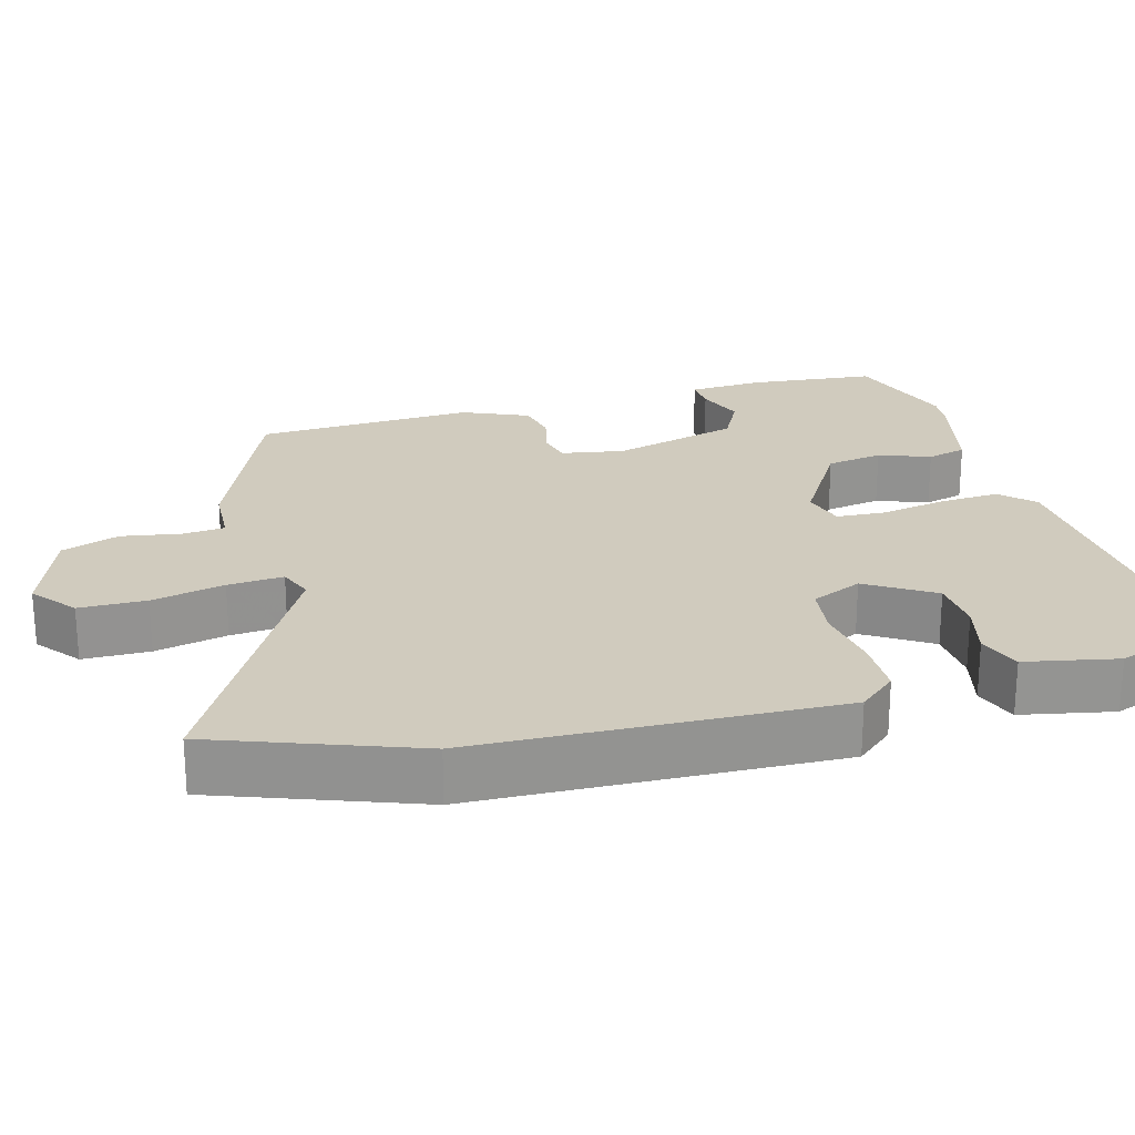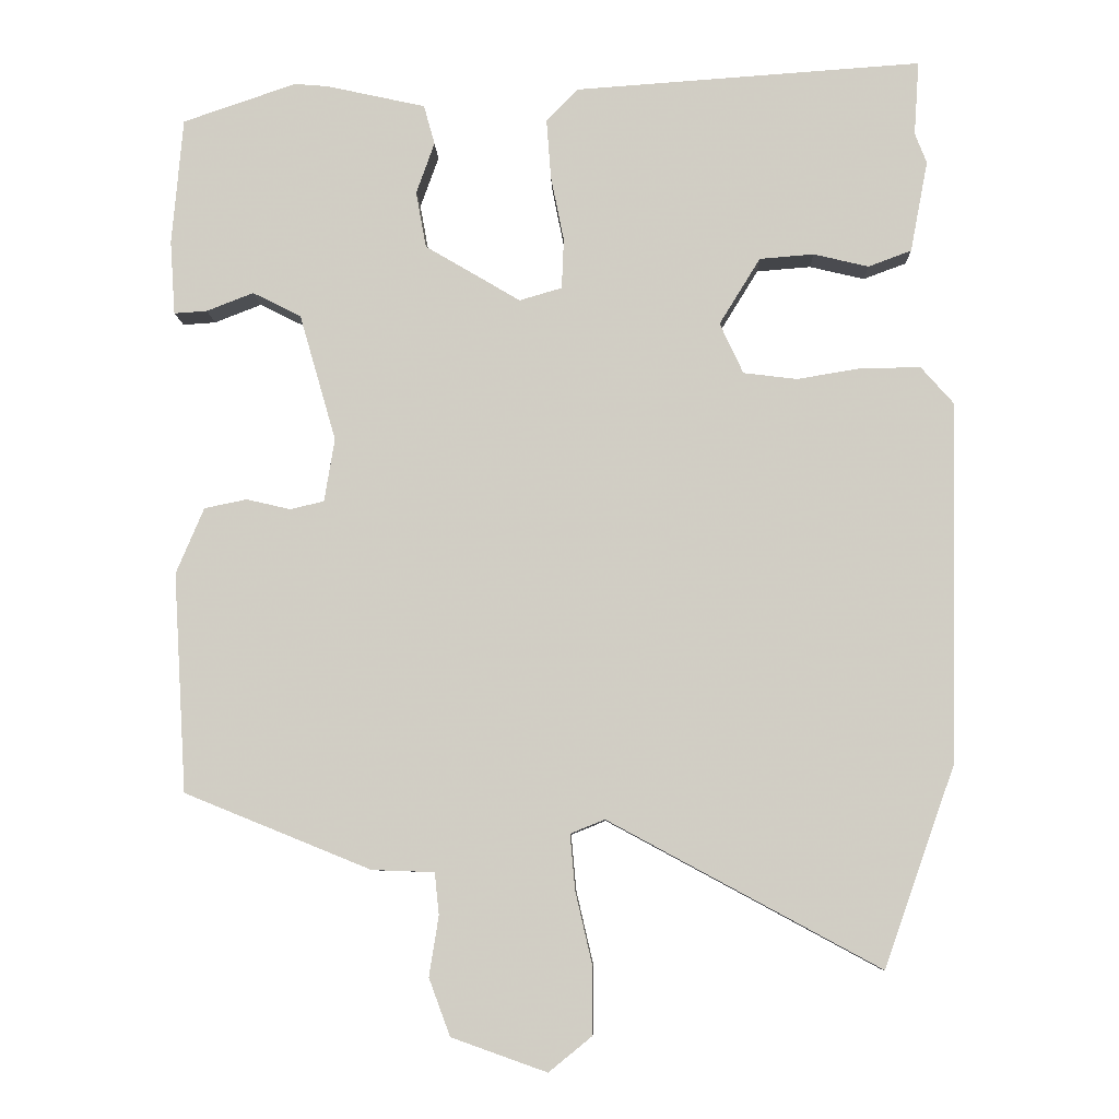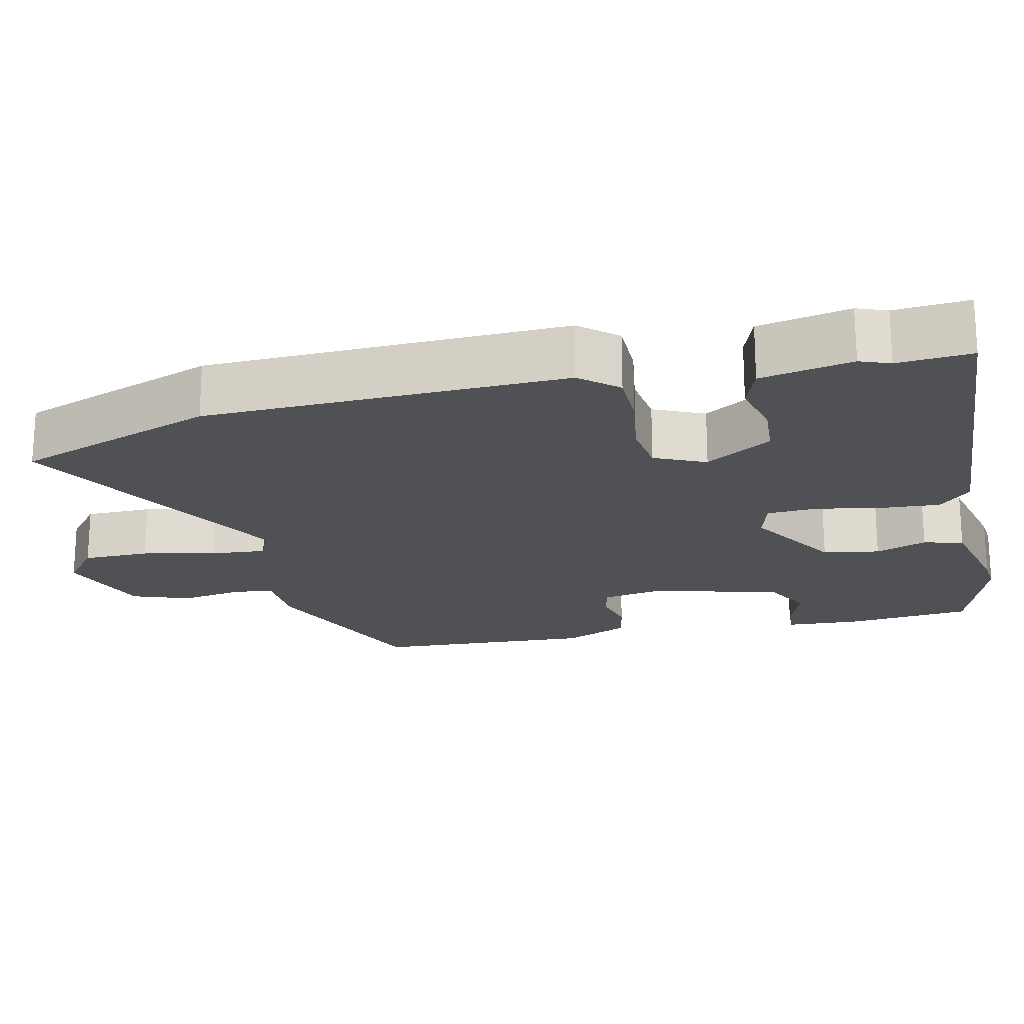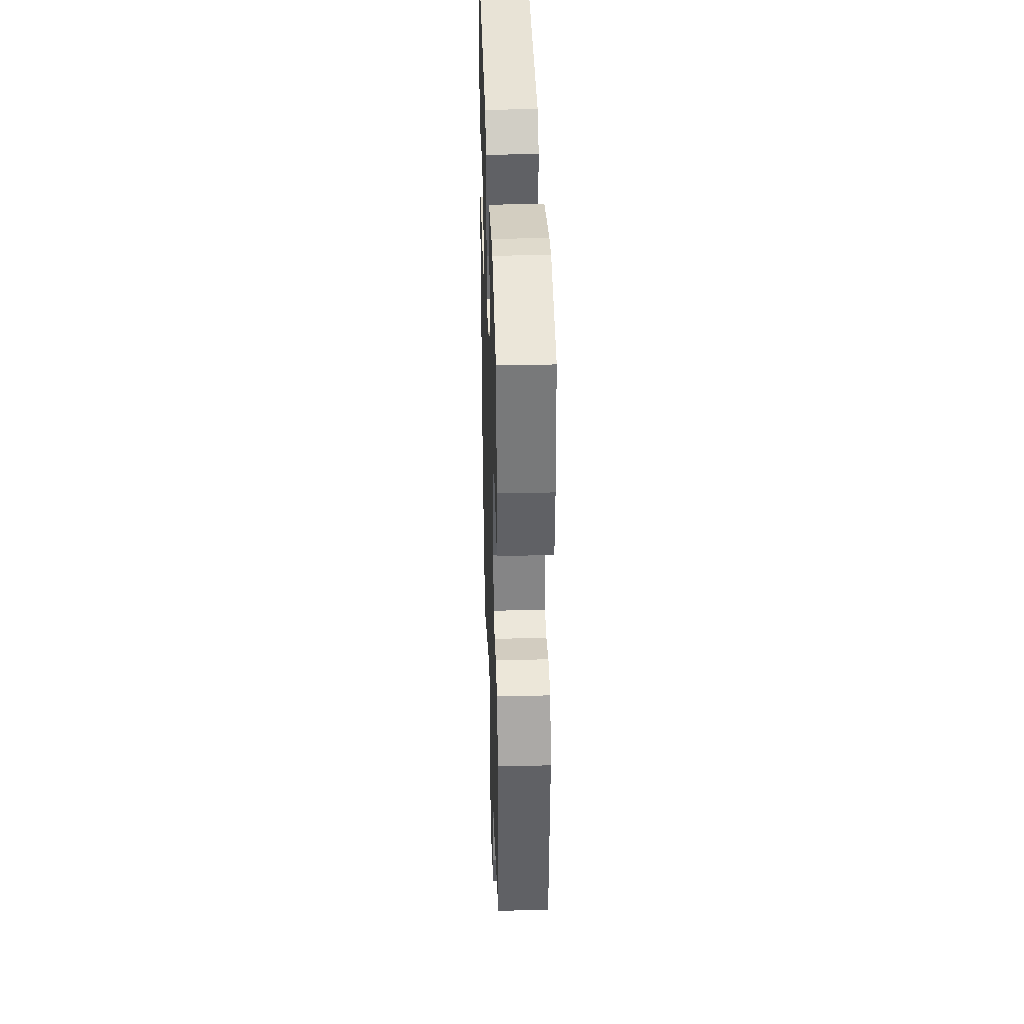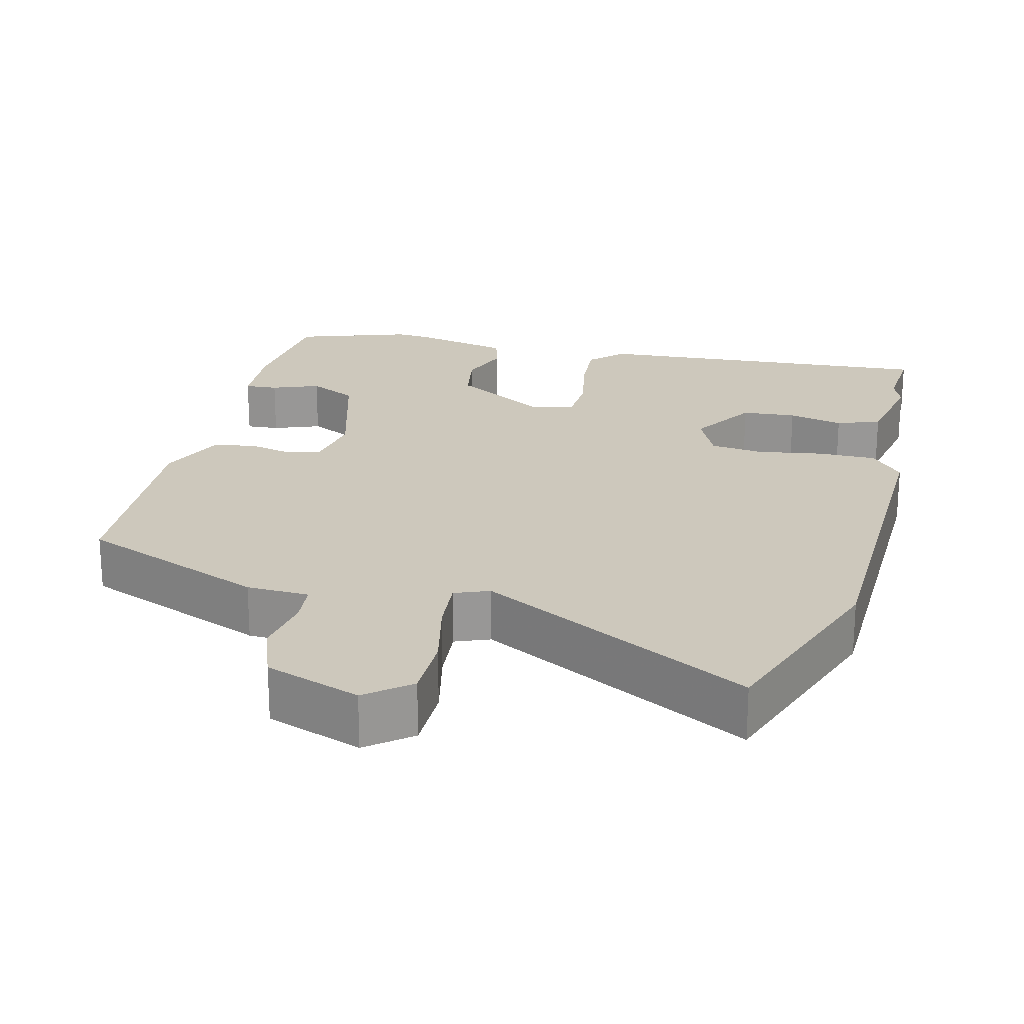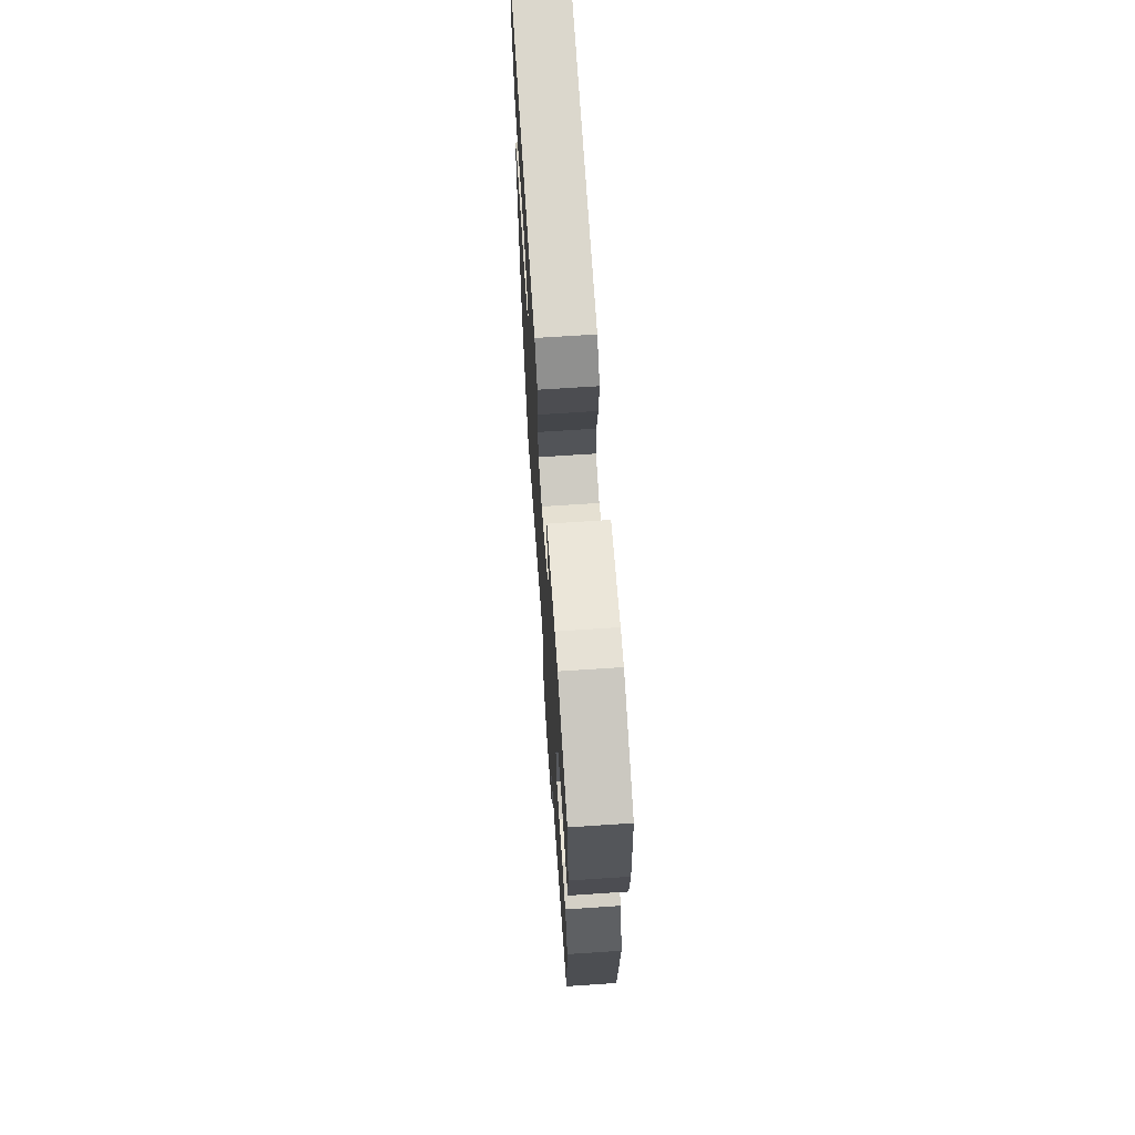
<metadata>
{"format":"obj","ext":"obj","renderer":"f3d","projection":"perspective","resolution":1024,"background":"white","views":[{"elev":23.4,"azim":-104.8,"up":"+Y"},{"elev":-7.6,"azim":-178.3,"up":"+Z"},{"elev":-20.1,"azim":-76.6,"up":"+Y"},{"elev":37.5,"azim":88.2,"up":"+Z"},{"elev":22.1,"azim":-165.8,"up":"+Y"},{"elev":69.2,"azim":86.2,"up":"+Z"}]}
</metadata>
<code>
v -0.437 0.07 -0.676
v -0.534 0.07 -0.403
v -0.544 0.07 0.087
v -0.5 0.07 0.137
v -0.421 0.07 0.137
v -0.331 0.07 0.122
v -0.258 0.07 0.131
v -0.226 0.07 0.2
v -0.282 0.07 0.291
v -0.356 0.07 0.297
v -0.431 0.07 0.279
v -0.49 0.07 0.301
v -0.514 0.07 0.426
v -0.498 0.07 0.467
v -0.505 0.07 0.568
v -0.031 0.07 0.535
v 0.012 0.07 0.491
v 0.006 0.07 0.41
v -0.012 0.07 0.32
v -0.009 0.07 0.252
v 0.049 0.07 0.235
v 0.179 0.07 0.312
v 0.193 0.07 0.389
v 0.168 0.07 0.459
v 0.183 0.07 0.513
v 0.318 0.07 0.543
v 0.364 0.07 0.547
v 0.519 0.07 0.494
v 0.534 0.07 0.321
v 0.527 0.07 0.22
v 0.482 0.07 0.223
v 0.418 0.07 0.248
v 0.352 0.07 0.215
v 0.302 0.07 0.042
v 0.316 0.07 -0.044
v 0.362 0.07 -0.055
v 0.422 0.07 -0.041
v 0.48 0.07 -0.053
v 0.518 0.07 -0.143
v 0.5 0.07 -0.441
v 0.246 0.07 -0.544
v 0.161 0.07 -0.547
v 0.155 0.07 -0.604
v 0.168 0.07 -0.686
v 0.139 0.07 -0.764
v 0.009 0.07 -0.81
v -0.05 0.07 -0.762
v -0.05 0.07 -0.671
v -0.027 0.07 -0.572
v -0.02 0.07 -0.496
v -0.067 0.07 -0.477
v -0.437 0 -0.676
v -0.534 0 -0.403
v -0.544 0 0.087
v -0.5 0 0.137
v -0.421 0 0.137
v -0.331 0 0.122
v -0.258 0 0.131
v -0.226 0 0.2
v -0.282 0 0.291
v -0.356 0 0.297
v -0.431 0 0.279
v -0.49 0 0.301
v -0.514 0 0.426
v -0.498 0 0.467
v -0.505 0 0.568
v -0.031 0 0.535
v 0.012 0 0.491
v 0.006 0 0.41
v -0.012 0 0.32
v -0.009 0 0.252
v 0.049 0 0.235
v 0.179 0 0.312
v 0.193 0 0.389
v 0.168 0 0.459
v 0.183 0 0.513
v 0.318 0 0.543
v 0.364 0 0.547
v 0.519 0 0.494
v 0.534 0 0.321
v 0.527 0 0.22
v 0.482 0 0.223
v 0.418 0 0.248
v 0.352 0 0.215
v 0.302 0 0.042
v 0.316 0 -0.044
v 0.362 0 -0.055
v 0.422 0 -0.041
v 0.48 0 -0.053
v 0.518 0 -0.143
v 0.5 0 -0.441
v 0.246 0 -0.544
v 0.161 0 -0.547
v 0.155 0 -0.604
v 0.168 0 -0.686
v 0.139 0 -0.764
v 0.009 0 -0.81
v -0.05 0 -0.762
v -0.05 0 -0.671
v -0.027 0 -0.572
v -0.02 0 -0.496
v -0.067 0 -0.477
f 46 47 48 49
f 46 49 50
f 43 44 45 46
f 42 43 46 50
f 41 42 50 51
f 39 40 41 51
f 36 37 38 39
f 35 36 39 51
f 29 30 31 32
f 29 32 33
f 28 29 33
f 27 28 33
f 26 27 33 34
f 23 24 25 26
f 22 23 26 34
f 16 17 18 19
f 14 15 16 19
f 14 19 20
f 13 14 20
f 10 11 12 13
f 9 10 13
f 9 13 20
f 8 9 20 21
f 3 4 5 6
f 3 6 7
f 2 3 7
f 1 2 7
f 21 22 34 35
f 8 21 35 51
f 1 7 8 51
f 100 99 98 97
f 101 100 97
f 97 96 95 94
f 101 97 94 93
f 102 101 93 92
f 102 92 91 90
f 90 89 88 87
f 102 90 87 86
f 83 82 81 80
f 84 83 80
f 84 80 79
f 84 79 78
f 85 84 78 77
f 77 76 75 74
f 85 77 74 73
f 70 69 68 67
f 70 67 66 65
f 71 70 65
f 71 65 64
f 64 63 62 61
f 64 61 60
f 71 64 60
f 72 71 60 59
f 57 56 55 54
f 58 57 54
f 58 54 53
f 58 53 52
f 86 85 73 72
f 102 86 72 59
f 102 59 58 52
f 1 52 53 2
f 2 53 54 3
f 3 54 55 4
f 4 55 56 5
f 5 56 57 6
f 6 57 58 7
f 7 58 59 8
f 8 59 60 9
f 9 60 61 10
f 10 61 62 11
f 11 62 63 12
f 12 63 64 13
f 13 64 65 14
f 14 65 66 15
f 15 66 67 16
f 16 67 68 17
f 17 68 69 18
f 18 69 70 19
f 19 70 71 20
f 20 71 72 21
f 21 72 73 22
f 22 73 74 23
f 23 74 75 24
f 24 75 76 25
f 25 76 77 26
f 26 77 78 27
f 27 78 79 28
f 28 79 80 29
f 29 80 81 30
f 30 81 82 31
f 31 82 83 32
f 32 83 84 33
f 33 84 85 34
f 34 85 86 35
f 35 86 87 36
f 36 87 88 37
f 37 88 89 38
f 38 89 90 39
f 39 90 91 40
f 40 91 92 41
f 41 92 93 42
f 42 93 94 43
f 43 94 95 44
f 44 95 96 45
f 45 96 97 46
f 46 97 98 47
f 47 98 99 48
f 48 99 100 49
f 49 100 101 50
f 50 101 102 51
f 51 102 52 1

</code>
